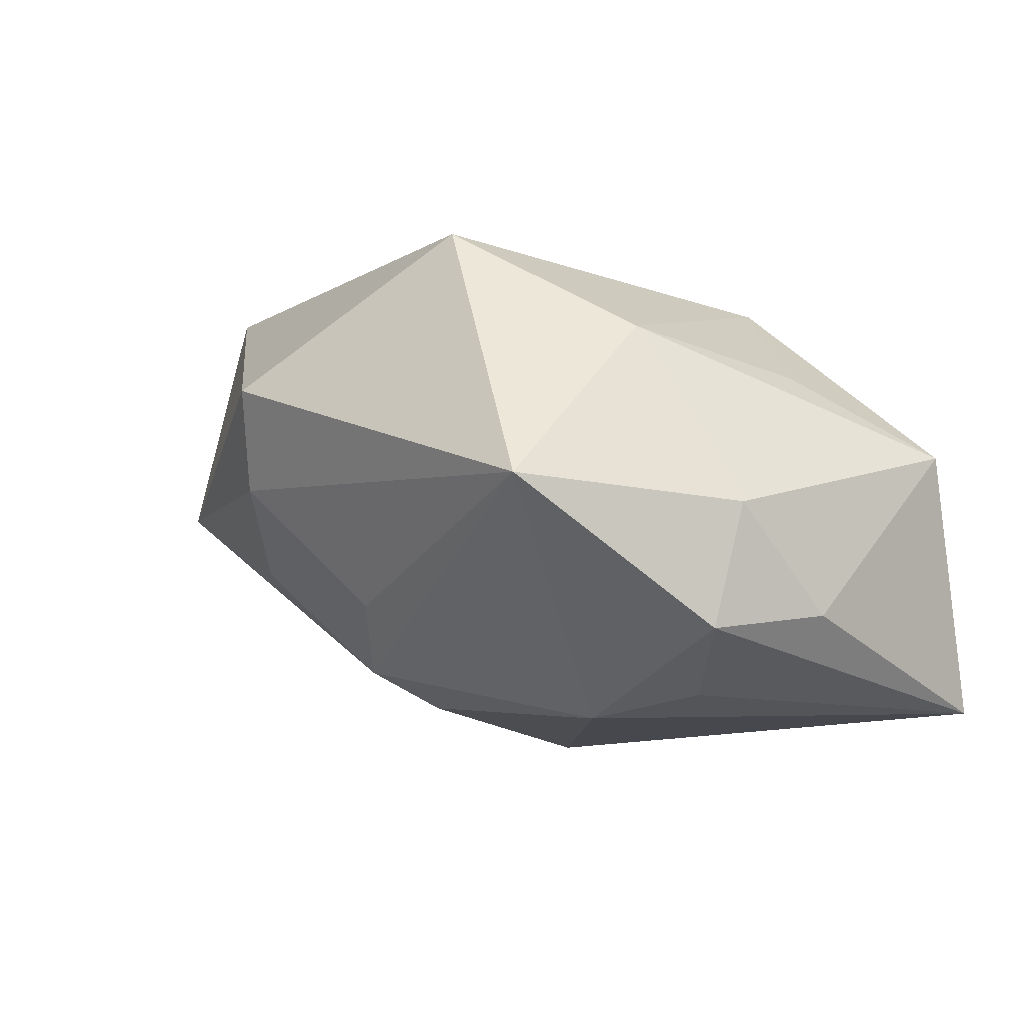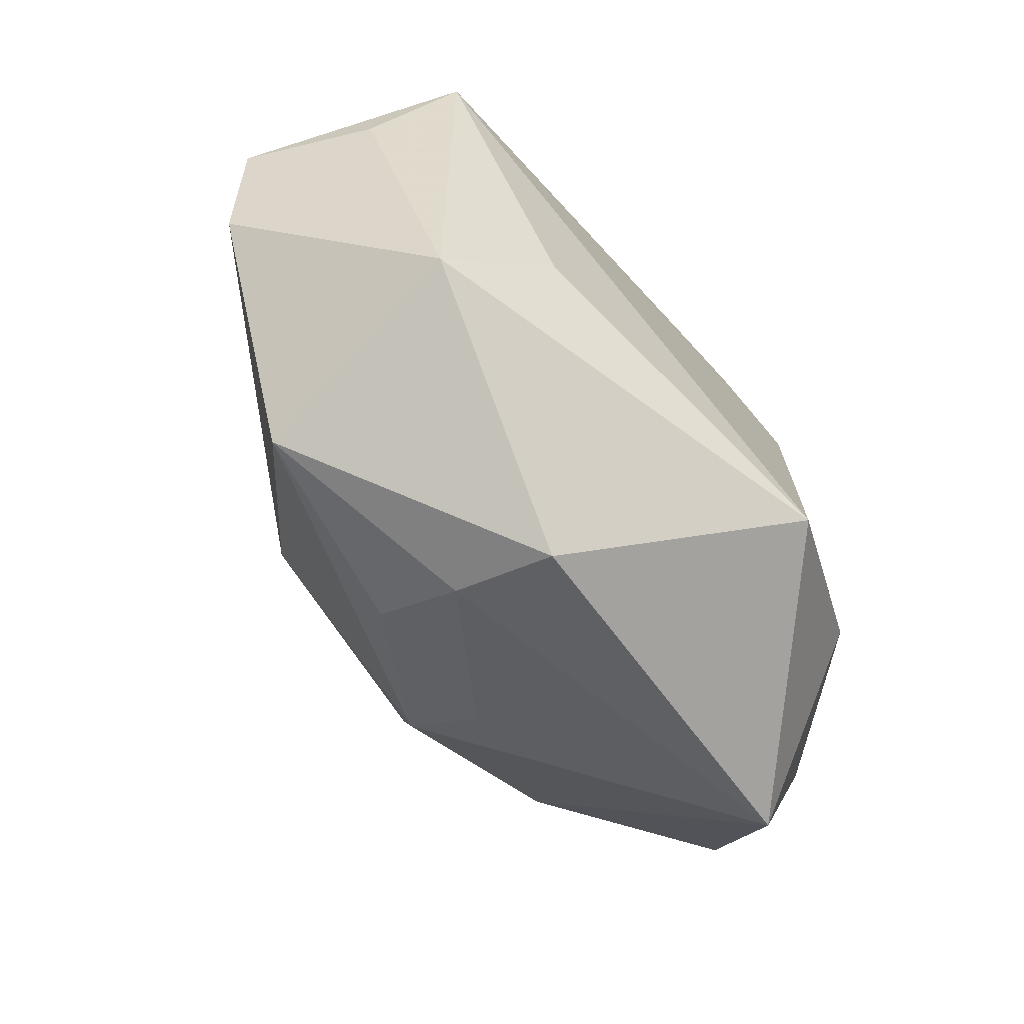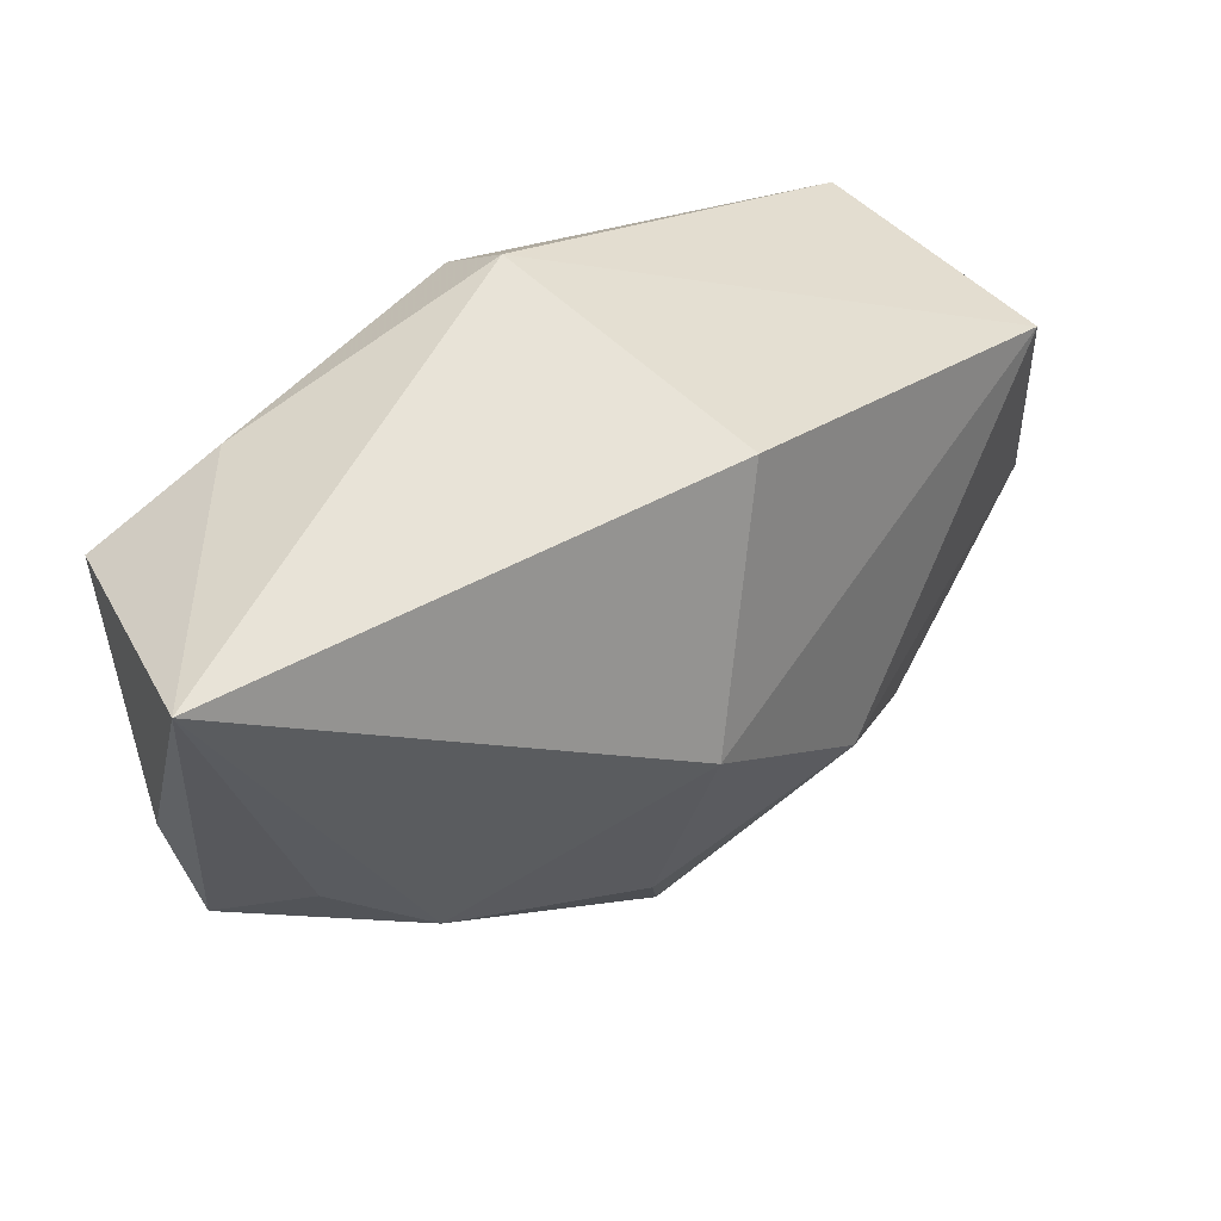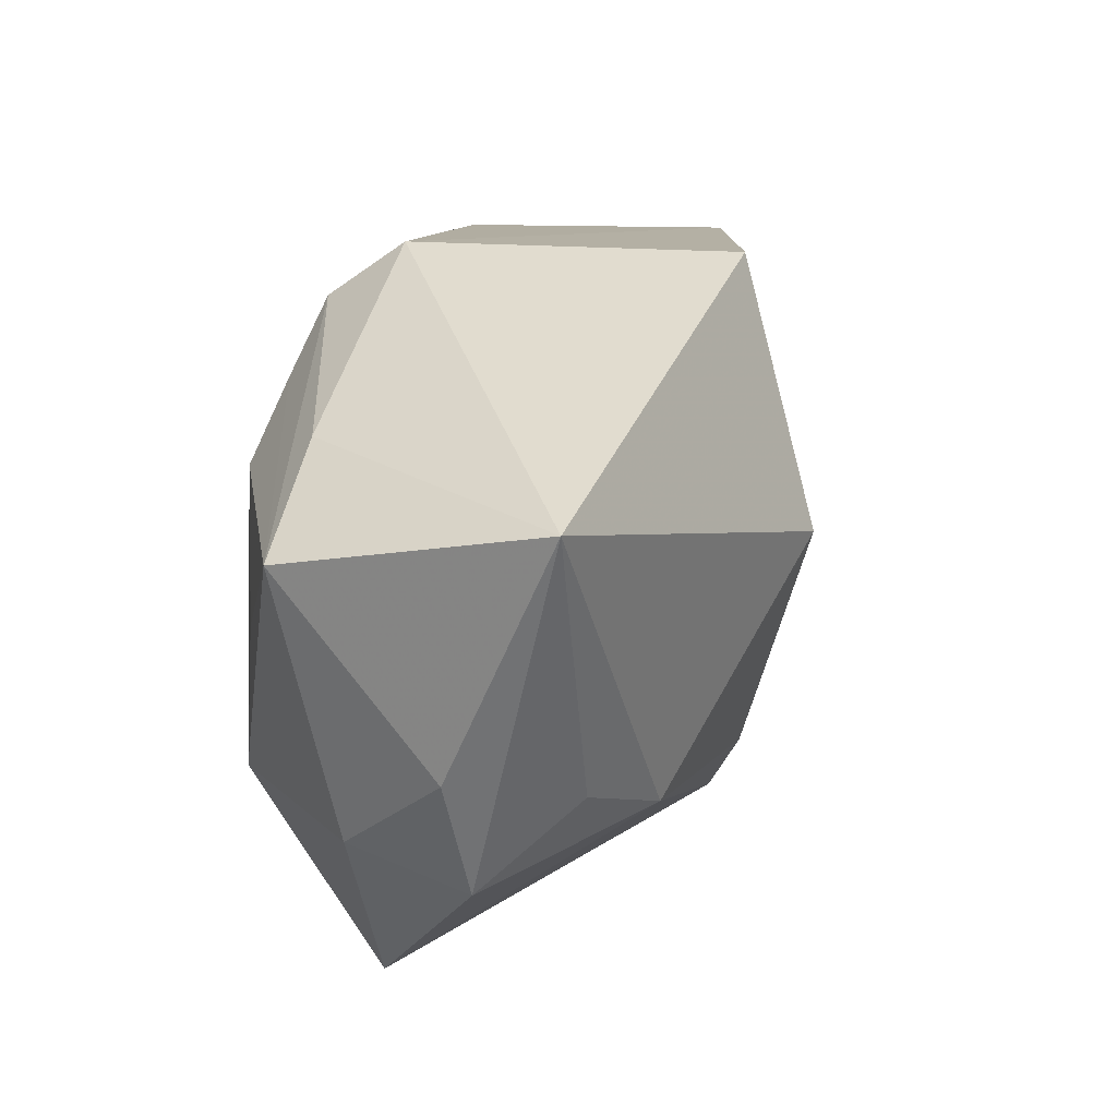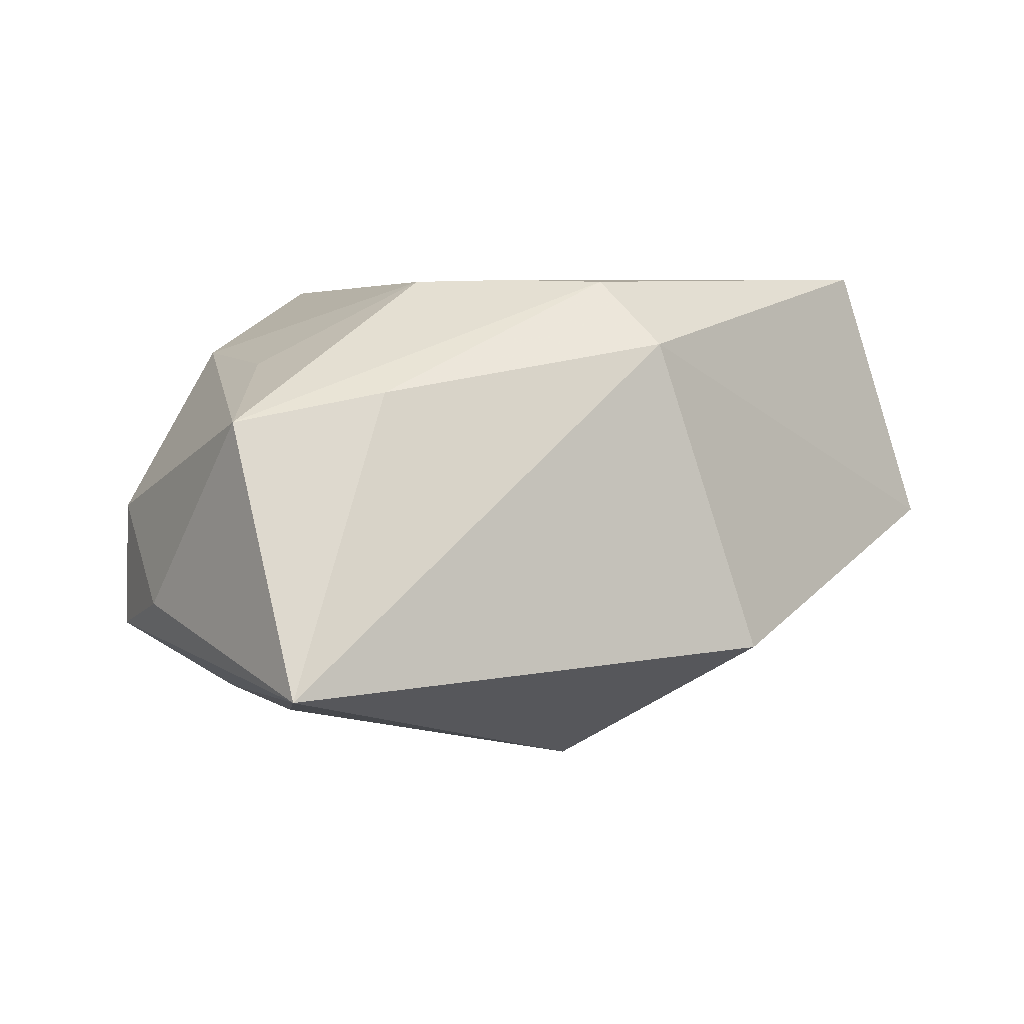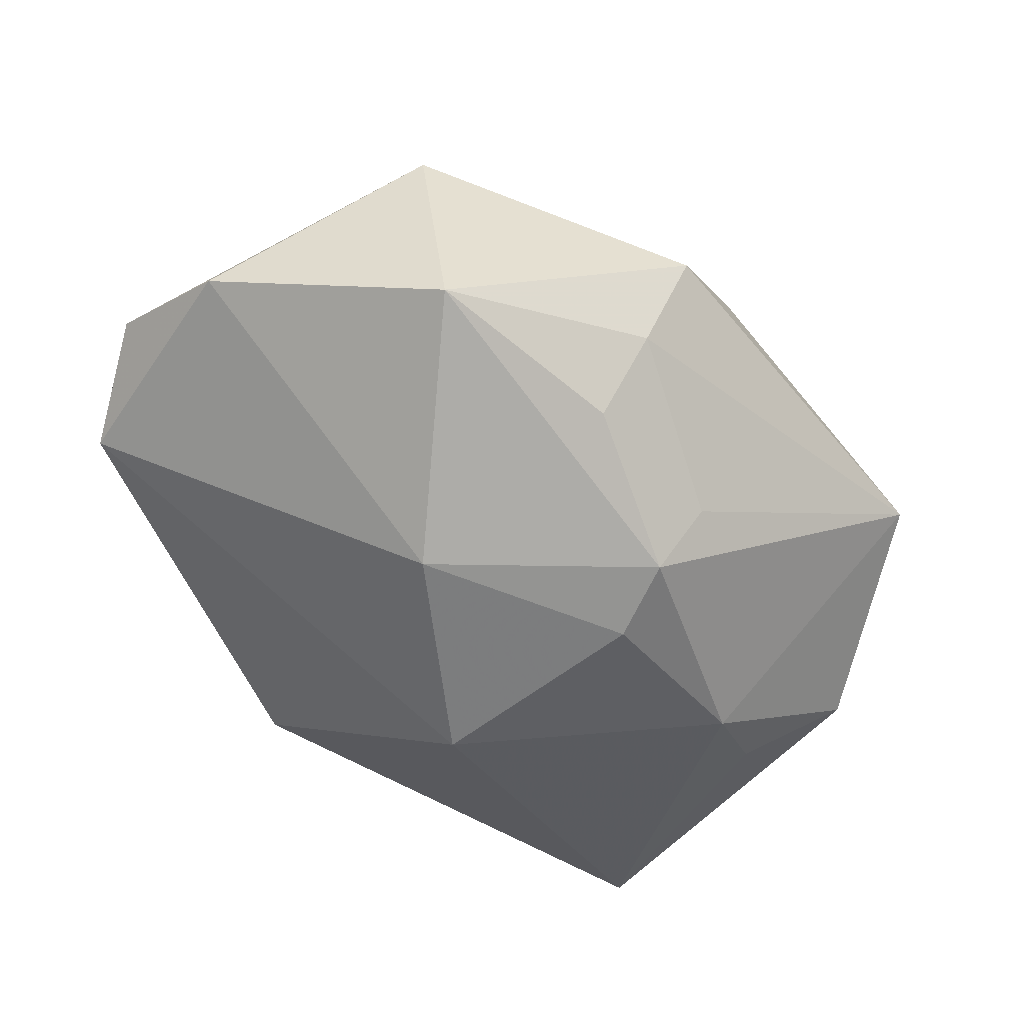
<metadata>
{"format":"obj","ext":"obj","renderer":"f3d","projection":"perspective","resolution":1024,"background":"white","views":[{"elev":-3.3,"azim":49.6,"up":"+Z"},{"elev":-62.7,"azim":-41.1,"up":"+Y"},{"elev":47.8,"azim":161.1,"up":"+Y"},{"elev":26.8,"azim":117.2,"up":"+Y"},{"elev":-5.9,"azim":144.9,"up":"+Z"},{"elev":-37.5,"azim":-42.9,"up":"+Z"}]}
</metadata>
<code>
v -0.01931 -0.007132 -0.01957
v -0.01336 -0.02673 -0.008905
v 0.0004252 -0.01518 -0.02278
v 0.03895 -0.01009 -0.002965
v 0.03768 -0.01263 -0.01459
v -0.04529 -0.00352 0.004379
v -0.007931 -0.03404 0.009509
v 0.02905 -0.00601 -0.02096
v -0.001315 -0.02217 -0.01908
v -0.03877 0.0104 0.01709
v 0.03822 0.02293 -0.02317
v -0.03323 0.0183 0.02407
v 0.04069 0.01566 0.00223
v -0.003348 0.006212 -0.02773
v 0.01952 -0.01108 -0.02336
v -0.009555 0.02935 -0.0174
v 0.001724 -0.0255 -0.01236
v 0.01882 0.0122 0.01846
v -0.0319 -0.02415 -0.002486
v -0.01108 -0.03093 -0.000364
v -0.03062 -0.01863 0.01992
v 0.03196 0.004014 0.01012
v -0.042 0.01924 -0.001029
v 0.02811 -0.01322 0.01415
v 0.005124 0.02404 0.01808
v 0.02975 -0.03001 -0.0007019
v 0.04034 -0.0008438 -0.01341
v 0.01153 0.0182 0.0185
v 0.02804 0.02132 0.005384
v 0.01209 -0.02279 0.02407
v 0.00203 0.02935 0.01144
v -0.02006 -0.01077 0.02407
v -0.04646 0.00943 0.006603
f 14 11 15
f 29 11 31
f 29 13 11
f 30 12 32
f 32 21 30
f 12 21 32
f 10 21 12
f 6 1 19
f 19 21 6
f 30 21 7
f 21 19 7
f 22 24 13
f 16 11 14
f 31 11 16
f 23 12 31
f 31 16 23
f 23 1 6
f 14 1 23
f 23 16 14
f 2 19 9
f 9 19 1
f 8 15 11
f 11 5 8
f 8 5 15
f 11 13 27
f 27 5 11
f 13 24 4
f 4 27 13
f 5 27 4
f 18 22 13
f 18 12 30
f 30 24 18
f 24 22 18
f 33 10 12
f 12 23 33
f 33 23 6
f 6 21 33
f 21 10 33
f 2 9 20
f 20 19 2
f 20 7 19
f 3 1 14
f 3 9 1
f 14 15 3
f 15 9 3
f 17 20 9
f 15 5 26
f 26 9 15
f 26 17 9
f 7 20 26
f 20 17 26
f 30 7 26
f 5 4 26
f 26 24 30
f 26 4 24
f 25 29 31
f 31 12 25
f 13 29 25
f 28 18 13
f 13 25 28
f 12 18 28
f 28 25 12

</code>
